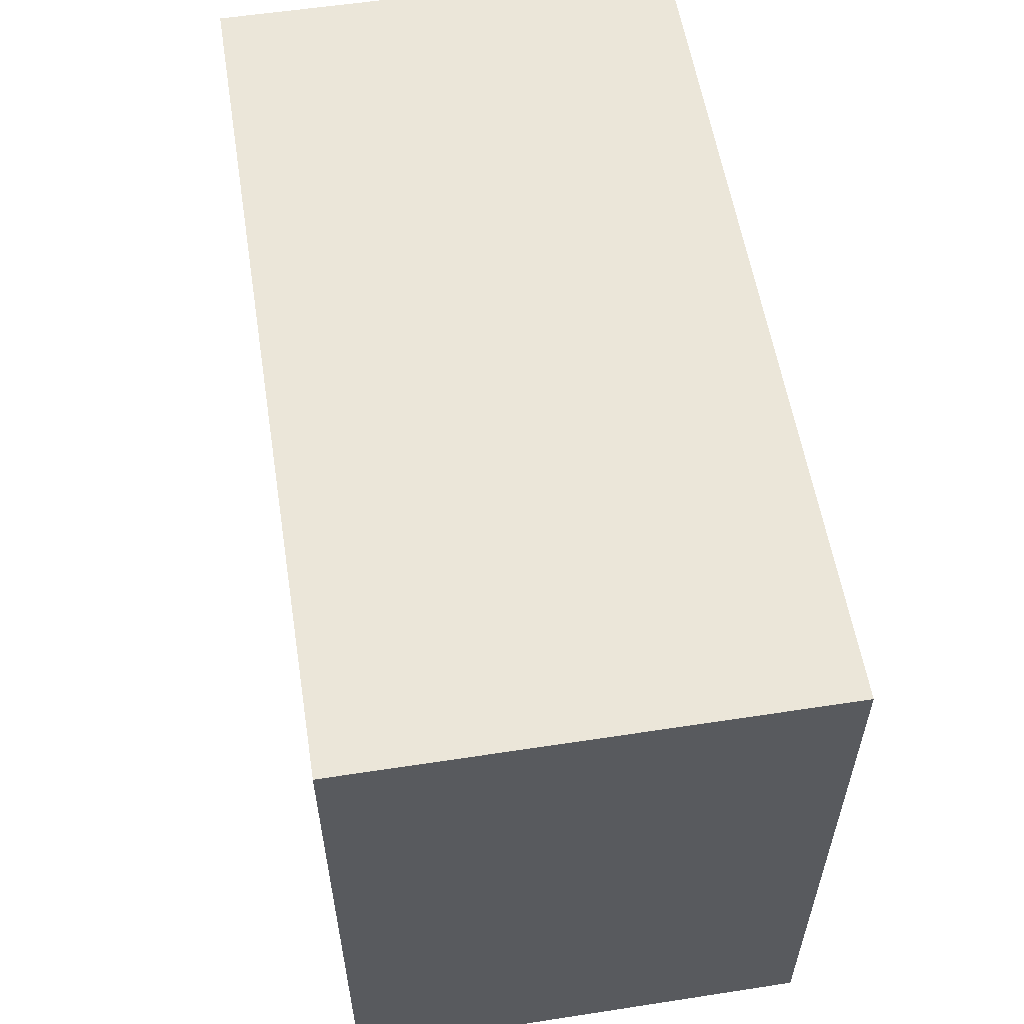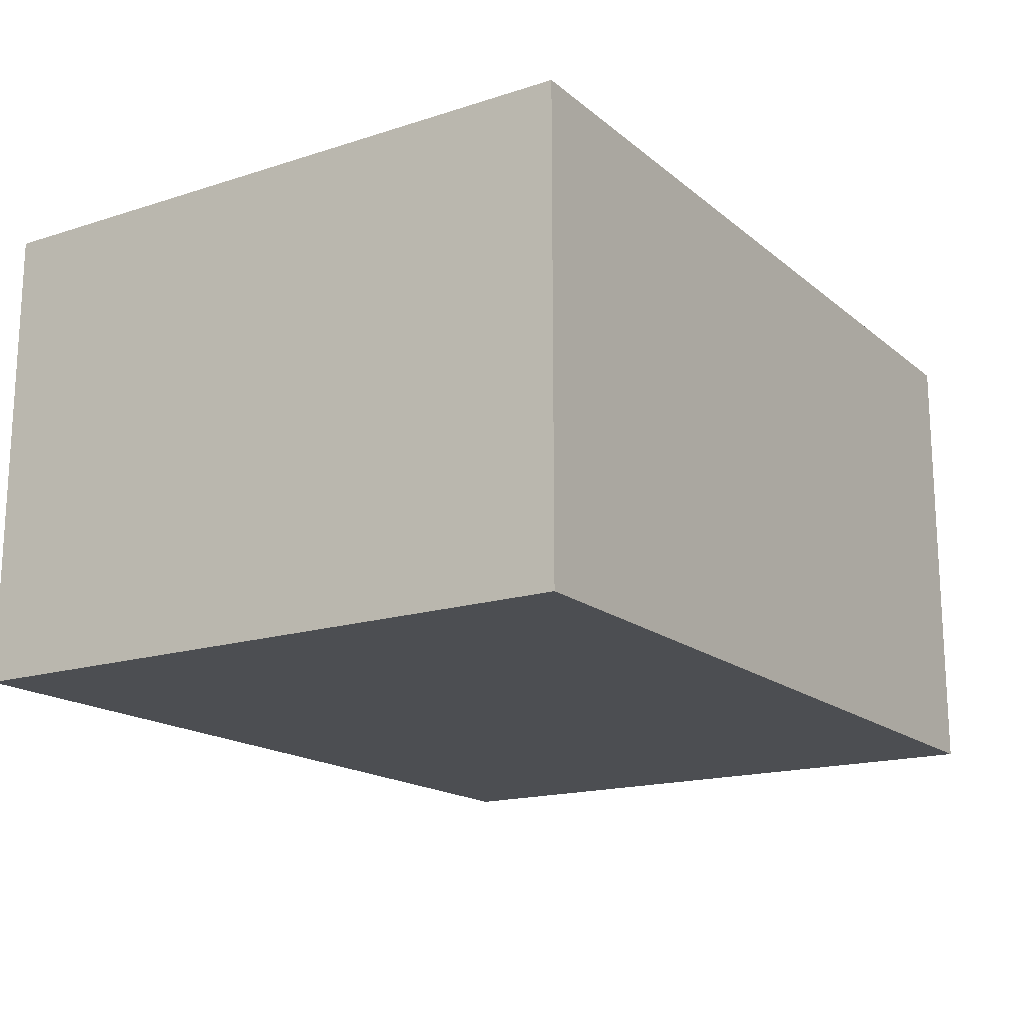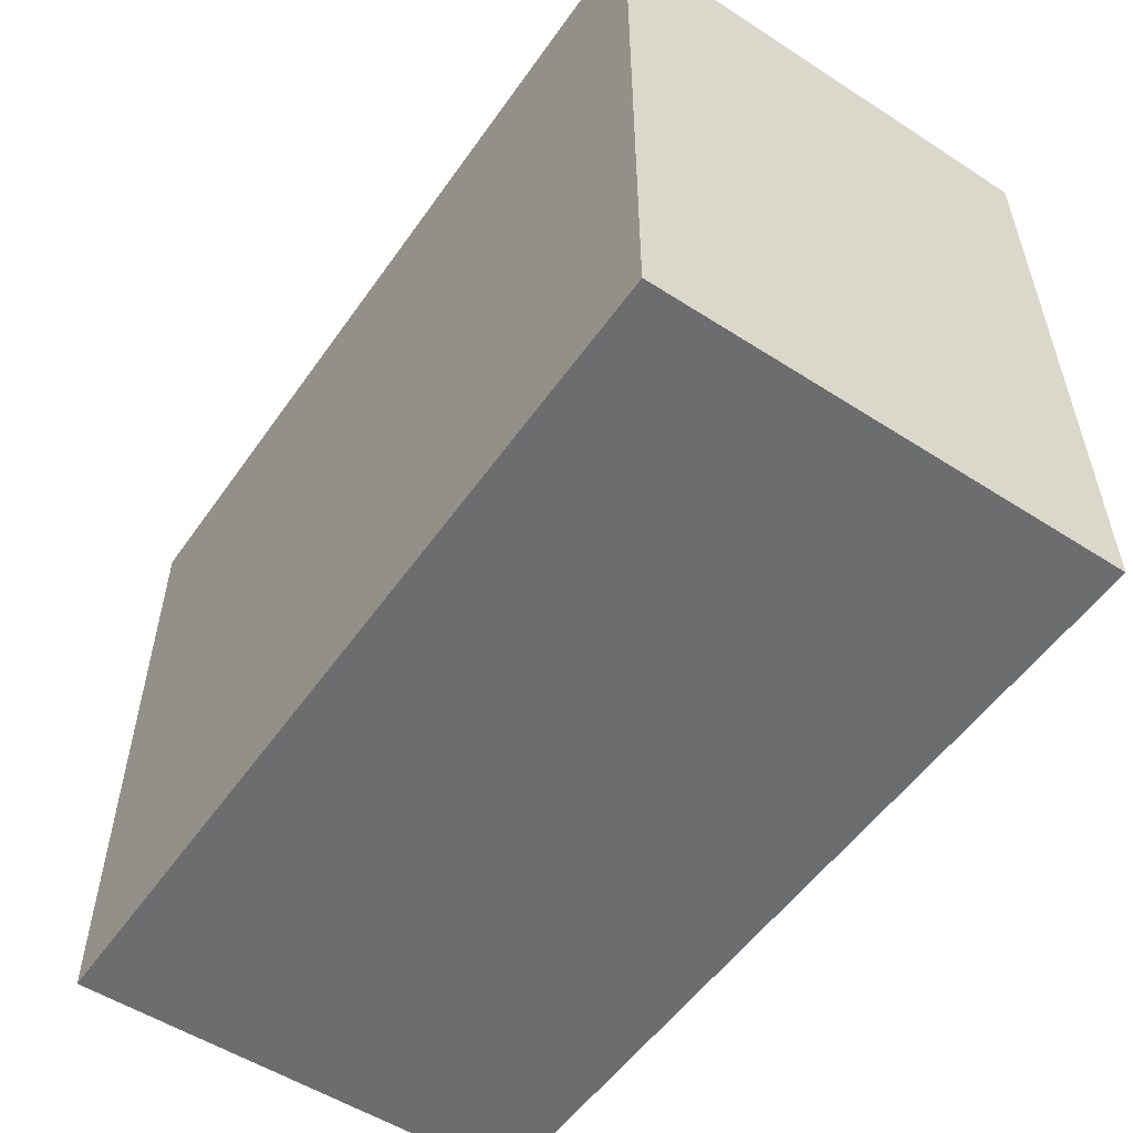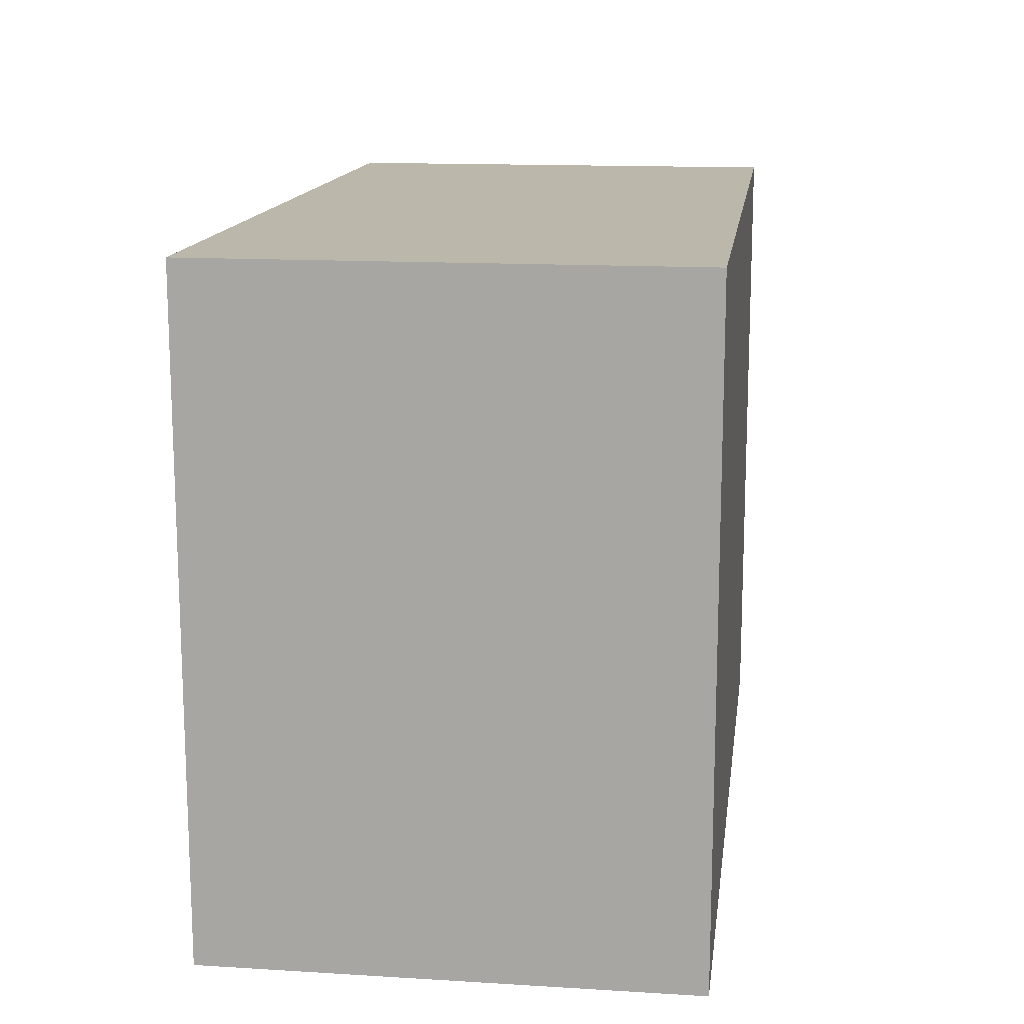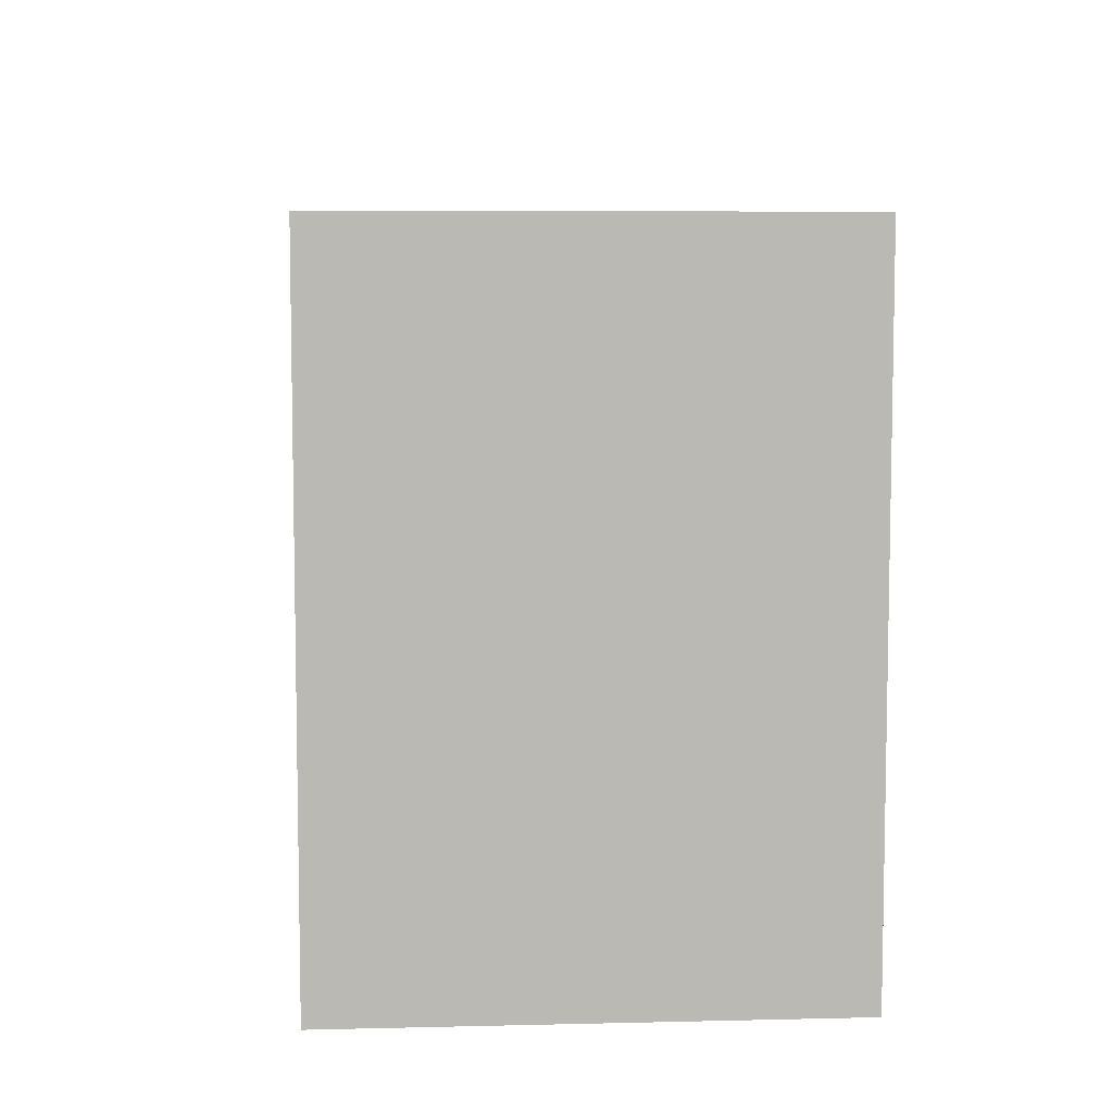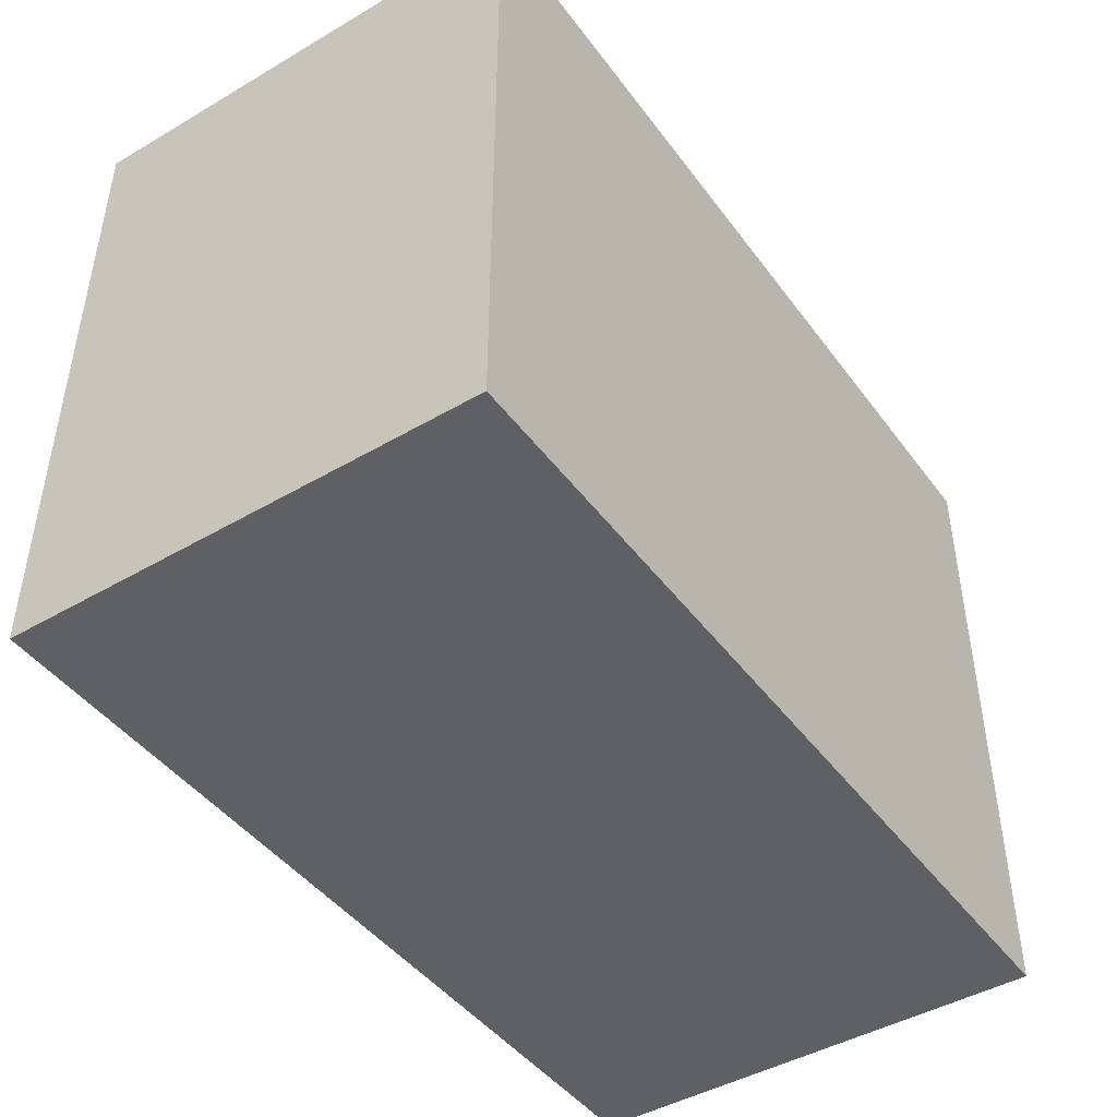
<metadata>
{"format":"obj","ext":"obj","renderer":"f3d","projection":"perspective","resolution":1024,"background":"white","views":[{"elev":56.9,"azim":-99.1,"up":"+Z"},{"elev":-17.0,"azim":-57.3,"up":"+Y"},{"elev":-53.9,"azim":55.6,"up":"+Z"},{"elev":14.3,"azim":97.6,"up":"+Z"},{"elev":7.2,"azim":86.1,"up":"+Z"},{"elev":-45.0,"azim":124.1,"up":"+Z"}]}
</metadata>
<code>
o Box01
v -0.6308 -0.3366 -0.4646
v 0.6308 -0.3366 -0.4646
v 0.6308 -0.3366 0.4646
v -0.6308 -0.3366 0.4646
v 0.6308 0.3366 0.4646
v 0.6308 0.3366 -0.4646
v -0.6308 0.3366 -0.4646
v -0.6308 0.3366 0.4646
f 1 2 3
f 3 4 1
f 5 6 7
f 7 8 5
f 3 5 8
f 8 4 3
f 2 6 5
f 5 3 2
f 1 7 6
f 6 2 1
f 4 8 7
f 7 1 4

</code>
